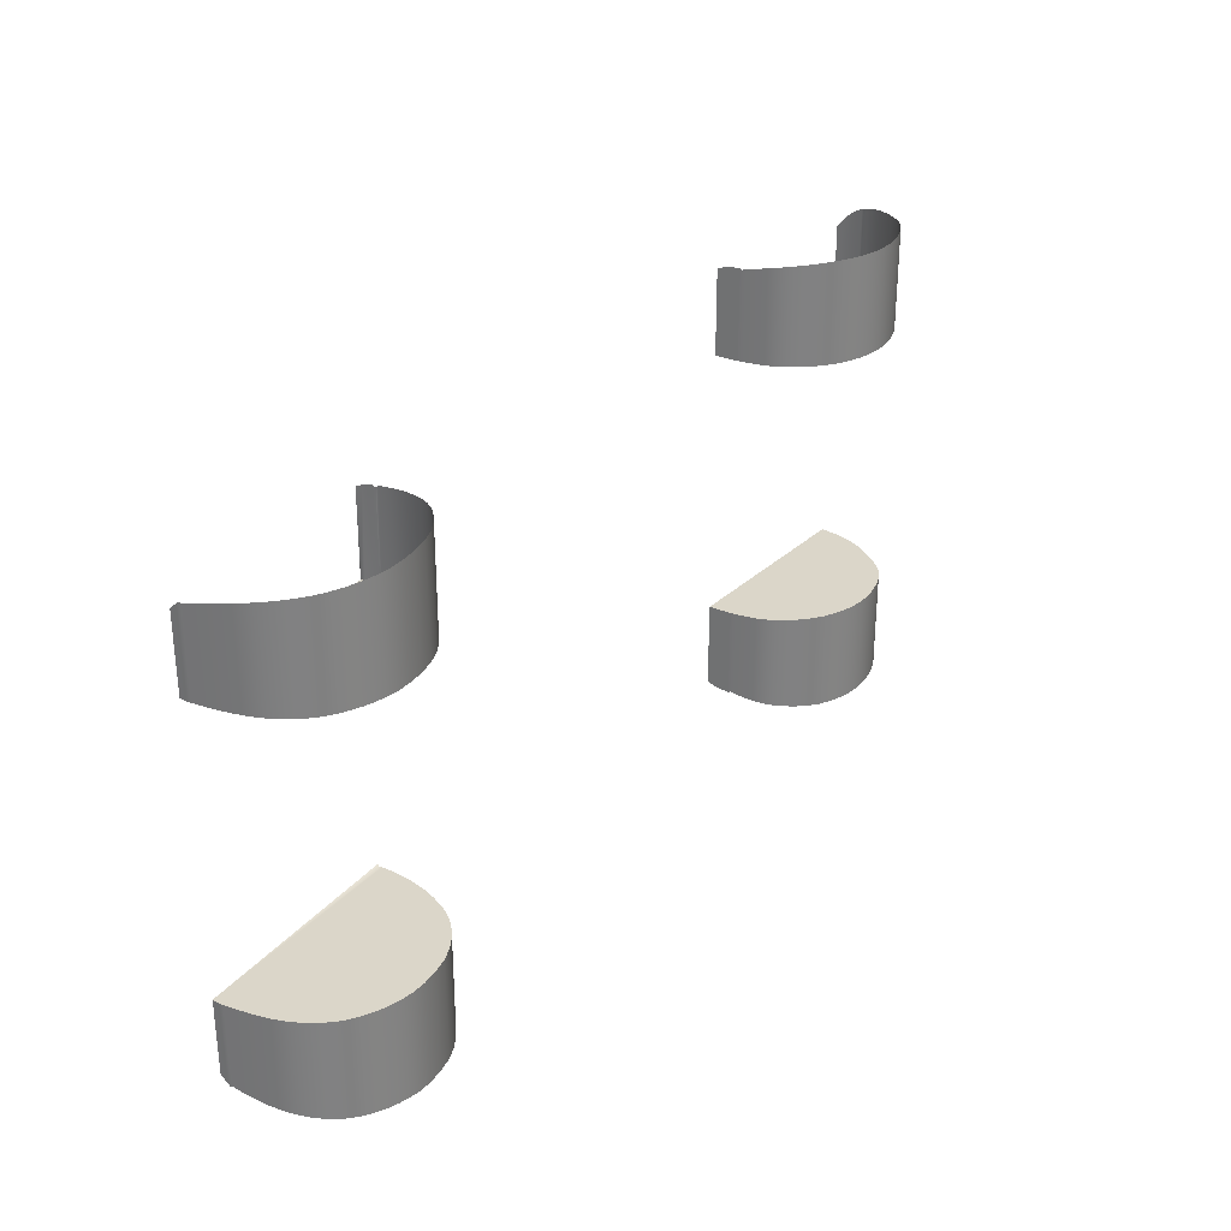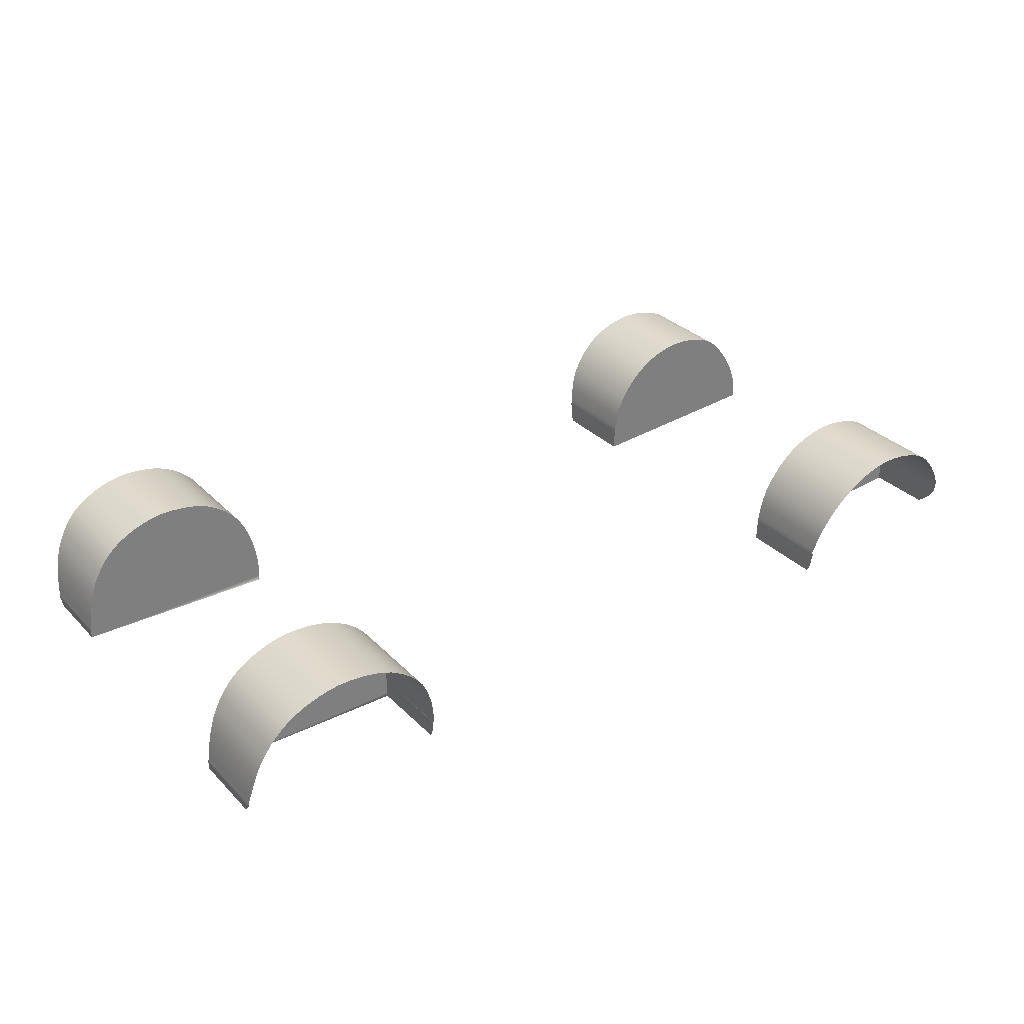
<metadata>
{"format":"obj","ext":"obj","renderer":"f3d","projection":"perspective","resolution":1024,"background":"white","views":[{"elev":29.9,"azim":123.9,"up":"+Z"},{"elev":31.8,"azim":144.0,"up":"+Y"}]}
</metadata>
<code>
v  -113.9 -47.63 -60.89
v  -206.8 -42.57 -60.89
v  -113.9 -47.53 -60.89
v  -114 -44.06 -60.89
v  -206.7 -41.43 -60.89
v  -114.1 -43.04 -60.89
v  -206.6 -39.25 -60.89
v  -206.3 -36.25 -60.89
v  -114.1 -41.82 -60.89
v  -205.8 -33.13 -60.89
v  -114.4 -37.01 -60.89
v  -205.1 -29.76 -60.89
v  -204.9 -29.16 -60.89
v  -204.7 -28.75 -60.89
v  -204.7 -28.6 -60.89
v  -203.9 -26.38 -60.89
v  -203.1 -24.24 -60.89
v  -202 -21.88 -60.89
v  -200.4 -18.88 -60.89
v  -197.9 -14.95 -60.89
v  -195.1 -10.84 -60.89
v  -192.3 -7.383 -60.89
v  -114.4 -36.86 -60.89
v  -114.4 -36.82 -60.89
v  -114.4 -36.09 -60.89
v  -114.5 -35.87 -60.89
v  -114.7 -34.16 -60.89
v  -115.8 -28.39 -60.89
v  -116.8 -24.44 -60.89
v  -118.3 -20.54 -60.89
v  -120.3 -16.59 -60.89
v  -123.2 -12.42 -60.89
v  -126.6 -8.31 -60.89
v  -130.5 -4.573 -60.89
v  -134.9 -1.236 -60.89
v  -140.1 1.697 -60.89
v  -145.9 4.024 -60.89
v  -152 5.539 -60.89
v  -157.9 6.217 -60.89
v  -163.3 6.126 -60.89
v  -167.9 5.532 -60.89
v  -189.9 -4.783 -60.89
v  -172.1 4.697 -60.89
v  -175.7 3.671 -60.89
v  -188 -2.98 -60.89
v  -186.4 -1.587 -60.89
v  -184.6 -0.3476 -60.89
v  -184.2 -0.1178 -60.89
v  -182 1.145 -60.89
v  -179.1 2.467 -60.89
v  -113.9 -47.63 -99.95
v  -114 -44.06 -101.2
v  -114.1 -43.04 -101.5
v  -114.1 -41.82 -101.7
v  -114.4 -37.01 -102.3
v  -114.4 -36.86 -102.3
v  -114.4 -36.82 -102.2
v  -114.4 -36.09 -101.6
v  -114.5 -35.87 -101.6
v  -114.7 -34.16 -102.1
v  -115.8 -28.39 -103.4
v  -116.8 -24.44 -104.1
v  -118.3 -20.54 -104.7
v  -120.3 -16.59 -105.3
v  -123.2 -12.42 -105.8
v  -126.6 -8.31 -106.2
v  -130.5 -4.573 -106.5
v  -134.9 -1.236 -106.8
v  -140.1 1.697 -106.8
v  -145.9 4.024 -106.8
v  -152 5.539 -106.7
v  -157.9 6.217 -106.7
v  -163.3 6.126 -106.7
v  -167.9 5.532 -106.6
v  -172.1 4.697 -106.6
v  -175.7 3.671 -106.6
v  -179.1 2.467 -106.6
v  -182 1.145 -106.6
v  -184.2 -0.1178 -106.5
v  -184.6 -0.3476 -106.5
v  -186.4 -1.587 -106.5
v  -188 -2.98 -106.4
v  -189.9 -4.783 -106.3
v  -192.3 -7.383 -106.1
v  -195.1 -10.84 -105.7
v  -197.9 -14.95 -105.2
v  -200.4 -18.88 -104.6
v  -202 -21.88 -104
v  -203.1 -24.24 -103.4
v  -203.9 -26.38 -102.8
v  -204.7 -28.6 -102.1
v  -204.7 -28.75 -102
v  -204.9 -29.16 -101.4
v  -205.1 -29.76 -101.8
v  -205.8 -33.13 -99.82
v  -206.3 -36.25 -97.54
v  -206.6 -39.25 -94.64
v  -206.7 -41.43 -92.19
v  -206.8 -42.57 -90.86
v  -113.9 -47.63 60.89
v  -113.9 -47.53 60.89
v  -206.8 -42.57 60.89
v  -114 -44.06 60.89
v  -114.1 -43.04 60.89
v  -206.7 -41.43 60.89
v  -114.1 -41.82 60.89
v  -114.4 -37.01 60.89
v  -206.6 -39.25 60.89
v  -206.3 -36.25 60.89
v  -205.8 -33.13 60.89
v  -205.1 -29.76 60.89
v  -204.9 -29.16 60.89
v  -204.7 -28.75 60.89
v  -204.7 -28.6 60.89
v  -203.9 -26.38 60.89
v  -203.1 -24.24 60.89
v  -202 -21.88 60.89
v  -200.4 -18.88 60.89
v  -197.9 -14.95 60.89
v  -195.1 -10.84 60.89
v  -114.4 -36.86 60.89
v  -114.4 -36.82 60.89
v  -114.4 -36.09 60.89
v  -114.5 -35.87 60.89
v  -114.7 -34.16 60.89
v  -115.8 -28.39 60.89
v  -116.8 -24.44 60.89
v  -118.3 -20.54 60.89
v  -120.3 -16.59 60.89
v  -123.2 -12.42 60.89
v  -126.6 -8.31 60.89
v  -130.5 -4.573 60.89
v  -134.9 -1.236 60.89
v  -140.1 1.697 60.89
v  -145.9 4.024 60.89
v  -152 5.539 60.89
v  -157.9 6.217 60.89
v  -163.3 6.126 60.89
v  -167.9 5.532 60.89
v  -172.1 4.697 60.89
v  -175.7 3.671 60.89
v  -192.3 -7.383 60.89
v  -179.1 2.467 60.89
v  -182 1.145 60.89
v  -184.2 -0.1178 60.89
v  -184.6 -0.3476 60.89
v  -186.4 -1.587 60.89
v  -188 -2.98 60.89
v  -189.9 -4.783 60.89
v  -113.9 -47.63 99.95
v  -114 -44.06 101.2
v  -114.1 -43.04 101.5
v  -114.1 -41.82 101.7
v  -114.4 -37.01 102.3
v  -114.4 -36.86 102.3
v  -114.4 -36.82 102.2
v  -114.4 -36.09 101.6
v  -114.5 -35.87 101.6
v  -114.7 -34.16 102.1
v  -115.8 -28.39 103.4
v  -116.8 -24.44 104.1
v  -118.3 -20.54 104.7
v  -120.3 -16.59 105.3
v  -123.2 -12.42 105.8
v  -126.6 -8.31 106.2
v  -130.5 -4.573 106.5
v  -134.9 -1.236 106.8
v  -140.1 1.697 106.8
v  -145.9 4.024 106.8
v  -152 5.539 106.7
v  -157.9 6.217 106.7
v  -163.3 6.126 106.7
v  -167.9 5.532 106.6
v  -172.1 4.697 106.6
v  -175.7 3.671 106.6
v  -179.1 2.467 106.6
v  -182 1.145 106.6
v  -184.2 -0.1178 106.5
v  -184.6 -0.3476 106.5
v  -186.4 -1.587 106.5
v  -188 -2.98 106.4
v  -189.9 -4.783 106.3
v  -192.3 -7.383 106.1
v  -195.1 -10.84 105.7
v  -197.9 -14.95 105.2
v  -200.4 -18.88 104.6
v  -202 -21.88 104
v  -203.1 -24.24 103.4
v  -203.9 -26.38 102.8
v  -204.7 -28.6 102.1
v  -204.7 -28.75 102
v  -204.9 -29.16 101.4
v  -205.1 -29.76 101.8
v  -205.8 -33.13 99.82
v  -206.3 -36.25 97.54
v  -206.6 -39.25 94.64
v  -206.7 -41.43 92.19
v  -206.8 -42.57 90.86
v  120.5 -47.92 -60.89
v  121.1 -47.16 -61.38
v  214.3 -45.64 -61.38
v  121 -45.67 -61.38
v  214.3 -45.25 -61.38
v  121 -43.96 -61.38
v  214.4 -44.53 -61.38
v  214.4 -43.53 -61.38
v  120.9 -42.28 -61.38
v  120.9 -40.85 -61.38
v  214.4 -42.48 -61.38
v  214.5 -41.25 -61.38
v  214.3 -40.62 -61.38
v  213.9 -37.21 -61.38
v  213.4 -33.87 -61.38
v  212.7 -30.04 -61.38
v  120.9 -39.82 -61.38
v  120.8 -39.25 -61.38
v  120.8 -38.93 -61.38
v  120.9 -38.64 -61.38
v  120.9 -38.16 -61.38
v  121 -36.93 -61.38
v  121.3 -34.55 -61.38
v  121.7 -31.26 -61.38
v  122.4 -27.6 -61.38
v  211.8 -26.08 -61.38
v  123.4 -23.48 -61.38
v  124.9 -18.79 -61.38
v  210.8 -22.26 -61.38
v  126.9 -13.95 -61.38
v  209.6 -18.67 -61.38
v  208.2 -15.28 -61.38
v  206.4 -11.97 -61.38
v  205.2 -10.04 -61.38
v  129.4 -9.405 -61.38
v  132.5 -5.196 -61.38
v  136.4 -1.309 -61.38
v  140.9 2.168 -61.38
v  145.9 5.117 -61.38
v  151.9 7.409 -61.38
v  159 8.93 -61.38
v  166.1 9.627 -61.38
v  171.9 9.509 -61.38
v  176.7 8.763 -61.38
v  181.2 7.609 -61.38
v  185.2 6.204 -61.38
v  188.8 4.656 -61.38
v  192 2.95 -61.38
v  193.5 1.968 -61.38
v  193.8 1.783 -61.38
v  194.9 1.065 -61.38
v  197.5 -0.9087 -61.38
v  199.7 -2.932 -61.38
v  201.8 -5.287 -61.38
v  203 -6.759 -61.38
v  204.2 -8.41 -61.38
v  120.4 -44.71 -98.76
v  120.3 -47.92 -97.25
v  120.5 -43.8 -99.14
v  120.5 -42.9 -99.41
v  120.7 -39.81 -100.1
v  120.7 -39.71 -100.2
v  120.7 -39.65 -100.2
v  120.7 -38.57 -99.68
v  120.7 -38.49 -99.42
v  120.7 -37.34 -100.6
v  120.6 -38.12 -100.5
v  120.6 -38.05 -100
v  121 -34.91 -101.1
v  121.5 -31.53 -101.9
v  122.3 -27.77 -102.7
v  123.5 -23.55 -103.5
v  125.1 -18.79 -104.4
v  127 -13.95 -105.2
v  129.4 -9.405 -105.9
v  132.5 -5.196 -106.4
v  136.4 -1.309 -106.7
v  140.9 2.168 -107
v  145.9 5.117 -107
v  151.9 7.409 -107
v  159 8.93 -106.9
v  166.1 9.627 -106.8
v  171.9 9.509 -106.7
v  176.7 8.763 -106.5
v  181.2 7.609 -106.3
v  185.2 6.204 -106.1
v  188.8 4.656 -105.9
v  192 2.95 -105.7
v  193.5 1.968 -105.6
v  193.8 1.783 -105.6
v  194.9 1.065 -105.5
v  197.5 -0.9087 -105.3
v  199.7 -2.932 -105.1
v  201.8 -5.287 -104.8
v  203 -6.759 -104.6
v  204.2 -8.41 -104.4
v  205.2 -10.04 -104.1
v  206.4 -11.97 -103.8
v  208.2 -15.28 -103.3
v  209.6 -18.67 -102.7
v  210.8 -22.26 -102.1
v  211.8 -26.08 -101.4
v  212.7 -30.04 -100.6
v  213.4 -33.87 -99.74
v  213.9 -37.21 -98.86
v  214.3 -40.62 -97.89
v  214.5 -41.25 -98.23
v  214.4 -42.48 -97.4
v  214.4 -43.53 -96.58
v  214.4 -44.53 -95.67
v  214.3 -45.25 -94.95
v  214.3 -45.64 -94.54
v  120.5 -47.92 60.89
v  214.3 -45.64 61.38
v  121.1 -47.16 61.38
v  121 -45.67 61.38
v  214.3 -45.25 61.38
v  121 -43.96 61.38
v  214.4 -44.53 61.38
v  214.4 -43.53 61.38
v  120.9 -42.28 61.38
v  214.4 -42.48 61.38
v  120.9 -40.85 61.38
v  214.5 -41.25 61.38
v  214.3 -40.62 61.38
v  213.9 -37.21 61.38
v  213.4 -33.87 61.38
v  212.7 -30.04 61.38
v  211.8 -26.08 61.38
v  120.9 -39.82 61.38
v  120.8 -39.25 61.38
v  120.8 -38.93 61.38
v  120.9 -38.64 61.38
v  120.9 -38.16 61.38
v  121 -36.93 61.38
v  121.3 -34.55 61.38
v  121.7 -31.26 61.38
v  122.4 -27.6 61.38
v  123.4 -23.48 61.38
v  210.8 -22.26 61.38
v  124.9 -18.79 61.38
v  209.6 -18.67 61.38
v  208.2 -15.28 61.38
v  206.4 -11.97 61.38
v  205.2 -10.04 61.38
v  126.9 -13.95 61.38
v  129.4 -9.405 61.38
v  132.5 -5.196 61.38
v  136.4 -1.309 61.38
v  140.9 2.168 61.38
v  145.9 5.117 61.38
v  151.9 7.409 61.38
v  159 8.93 61.38
v  166.1 9.627 61.38
v  171.9 9.509 61.38
v  176.7 8.763 61.38
v  181.2 7.609 61.38
v  185.2 6.204 61.38
v  204.2 -8.41 61.38
v  188.8 4.656 61.38
v  203 -6.759 61.38
v  201.8 -5.287 61.38
v  199.7 -2.932 61.38
v  197.5 -0.9087 61.38
v  194.9 1.065 61.38
v  193.8 1.783 61.38
v  193.5 1.968 61.38
v  192 2.95 61.38
v  120.3 -47.92 97.25
v  120.4 -44.71 98.76
v  120.5 -43.8 99.14
v  120.5 -42.9 99.41
v  120.7 -39.81 100.1
v  120.7 -39.71 100.2
v  120.7 -39.65 100.2
v  120.7 -38.57 99.68
v  120.7 -38.49 99.42
v  120.7 -37.34 100.6
v  120.6 -38.12 100.5
v  120.6 -38.05 100
v  121 -34.91 101.1
v  121.5 -31.53 101.9
v  122.3 -27.77 102.7
v  123.5 -23.55 103.5
v  125.1 -18.79 104.4
v  127 -13.95 105.2
v  129.4 -9.405 105.9
v  132.5 -5.196 106.4
v  136.4 -1.309 106.7
v  140.9 2.168 107
v  145.9 5.117 107
v  151.9 7.409 107
v  159 8.93 106.9
v  166.1 9.627 106.8
v  171.9 9.509 106.7
v  176.7 8.763 106.5
v  181.2 7.609 106.3
v  185.2 6.204 106.1
v  188.8 4.656 105.9
v  192 2.95 105.7
v  193.5 1.968 105.6
v  193.8 1.783 105.6
v  194.9 1.065 105.5
v  197.5 -0.9087 105.3
v  199.7 -2.932 105.1
v  201.8 -5.287 104.8
v  203 -6.759 104.6
v  204.2 -8.41 104.4
v  205.2 -10.04 104.1
v  206.4 -11.97 103.8
v  208.2 -15.28 103.3
v  209.6 -18.67 102.7
v  210.8 -22.26 102.1
v  211.8 -26.08 101.4
v  212.7 -30.04 100.6
v  213.4 -33.87 99.74
v  213.9 -37.21 98.86
v  214.3 -40.62 97.89
v  214.5 -41.25 98.23
v  214.4 -42.48 97.4
v  214.4 -43.53 96.58
v  214.4 -44.53 95.67
v  214.3 -45.25 94.95
v  214.3 -45.64 94.54
g P158_WLCH_C_N_P158_WLCH_C
f 1 2 3
f 3 2 4
f 2 5 4
f 4 5 6
f 5 7 6
f 7 8 6
f 6 8 9
f 8 10 9
f 9 10 11
f 10 12 11
f 12 13 11
f 13 14 11
f 14 15 11
f 15 16 11
f 16 17 11
f 17 18 11
f 18 19 11
f 19 20 11
f 20 21 11
f 21 22 11
f 11 22 23
f 23 22 24
f 24 22 25
f 25 22 26
f 26 22 27
f 27 22 28
f 28 22 29
f 29 22 30
f 30 22 31
f 31 22 32
f 32 22 33
f 33 22 34
f 34 22 35
f 35 22 36
f 36 22 37
f 37 22 38
f 38 22 39
f 39 22 40
f 40 22 41
f 22 42 41
f 41 42 43
f 43 42 44
f 42 45 44
f 45 46 44
f 46 47 44
f 47 48 44
f 48 49 44
f 49 50 44
f 1 3 51
f 3 4 51
f 51 4 52
f 4 6 52
f 52 6 53
f 6 9 53
f 53 9 54
f 9 11 54
f 54 11 55
f 55 11 56
f 56 11 23
f 56 23 57
f 57 23 24
f 57 24 58
f 58 24 25
f 25 26 58
f 58 26 59
f 26 27 59
f 59 27 60
f 27 28 60
f 60 28 61
f 28 29 61
f 61 29 62
f 29 30 62
f 62 30 63
f 30 31 63
f 63 31 64
f 31 32 64
f 64 32 65
f 32 33 65
f 65 33 66
f 33 34 66
f 66 34 67
f 34 35 67
f 67 35 68
f 35 36 68
f 68 36 69
f 69 36 70
f 70 36 37
f 70 37 71
f 71 37 38
f 71 38 72
f 72 38 39
f 72 39 73
f 73 39 40
f 73 40 74
f 74 40 41
f 74 41 75
f 75 41 43
f 75 43 76
f 76 43 44
f 76 44 77
f 77 44 50
f 77 50 78
f 78 50 49
f 78 49 79
f 79 49 48
f 79 48 80
f 80 48 47
f 80 47 81
f 81 47 46
f 81 46 82
f 82 46 45
f 82 45 83
f 83 45 42
f 83 42 84
f 84 42 22
f 84 22 85
f 85 22 21
f 85 21 86
f 86 21 20
f 86 20 87
f 87 20 19
f 87 19 88
f 88 19 18
f 88 18 89
f 89 18 17
f 89 17 90
f 90 17 16
f 90 16 91
f 91 16 15
f 91 15 92
f 92 15 14
f 92 14 93
f 93 14 13
f 13 12 93
f 93 12 94
f 94 12 95
f 95 12 10
f 95 10 96
f 96 10 8
f 96 8 97
f 97 8 7
f 97 7 98
f 98 7 5
f 98 5 99
f 99 5 2
f 100 101 102
f 101 103 102
f 103 104 102
f 102 104 105
f 104 106 105
f 106 107 105
f 105 107 108
f 108 107 109
f 109 107 110
f 110 107 111
f 111 107 112
f 112 107 113
f 113 107 114
f 114 107 115
f 115 107 116
f 116 107 117
f 117 107 118
f 118 107 119
f 119 107 120
f 107 121 120
f 121 122 120
f 122 123 120
f 123 124 120
f 124 125 120
f 125 126 120
f 126 127 120
f 127 128 120
f 128 129 120
f 129 130 120
f 130 131 120
f 131 132 120
f 132 133 120
f 133 134 120
f 134 135 120
f 135 136 120
f 136 137 120
f 137 138 120
f 138 139 120
f 139 140 120
f 140 141 120
f 120 141 142
f 141 143 142
f 143 144 142
f 144 145 142
f 145 146 142
f 146 147 142
f 147 148 142
f 148 149 142
f 150 101 100
f 151 103 150
f 150 103 101
f 152 104 151
f 151 104 103
f 153 106 152
f 152 106 104
f 154 107 153
f 153 107 106
f 154 155 107
f 107 155 121
f 155 156 121
f 121 156 122
f 156 157 122
f 122 157 123
f 158 124 157
f 157 124 123
f 159 125 158
f 158 125 124
f 160 126 159
f 159 126 125
f 161 127 160
f 160 127 126
f 162 128 161
f 161 128 127
f 163 129 162
f 162 129 128
f 164 130 163
f 163 130 129
f 165 131 164
f 164 131 130
f 166 132 165
f 165 132 131
f 167 133 166
f 166 133 132
f 168 134 167
f 167 134 133
f 168 169 134
f 134 169 135
f 169 170 135
f 135 170 136
f 170 171 136
f 136 171 137
f 171 172 137
f 137 172 138
f 172 173 138
f 138 173 139
f 173 174 139
f 139 174 140
f 174 175 140
f 140 175 141
f 175 176 141
f 141 176 143
f 176 177 143
f 143 177 144
f 177 178 144
f 144 178 145
f 178 179 145
f 145 179 146
f 179 180 146
f 146 180 147
f 180 181 147
f 147 181 148
f 181 182 148
f 148 182 149
f 182 183 149
f 149 183 142
f 183 184 142
f 142 184 120
f 184 185 120
f 120 185 119
f 185 186 119
f 119 186 118
f 186 187 118
f 118 187 117
f 187 188 117
f 117 188 116
f 188 189 116
f 116 189 115
f 189 190 115
f 115 190 114
f 190 191 114
f 114 191 113
f 191 192 113
f 113 192 112
f 193 111 192
f 192 111 112
f 193 194 111
f 111 194 110
f 194 195 110
f 110 195 109
f 195 196 109
f 109 196 108
f 196 197 108
f 108 197 105
f 197 198 105
f 105 198 102
f 199 200 201
f 200 202 201
f 201 202 203
f 202 204 203
f 203 204 205
f 205 204 206
f 204 207 206
f 207 208 206
f 206 208 209
f 209 208 210
f 210 208 211
f 211 208 212
f 212 208 213
f 213 208 214
f 208 215 214
f 215 216 214
f 216 217 214
f 217 218 214
f 218 219 214
f 219 220 214
f 220 221 214
f 221 222 214
f 222 223 214
f 214 223 224
f 223 225 224
f 225 226 224
f 224 226 227
f 226 228 227
f 227 228 229
f 229 228 230
f 230 228 231
f 231 228 232
f 228 233 232
f 233 234 232
f 234 235 232
f 235 236 232
f 236 237 232
f 237 238 232
f 238 239 232
f 239 240 232
f 240 241 232
f 241 242 232
f 242 243 232
f 243 244 232
f 244 245 232
f 245 246 232
f 246 247 232
f 247 248 232
f 248 249 232
f 249 250 232
f 250 251 232
f 251 252 232
f 252 253 232
f 253 254 232
f 255 200 256
f 256 200 199
f 255 202 200
f 257 204 255
f 255 204 202
f 258 207 257
f 257 207 204
f 259 208 258
f 258 208 207
f 260 215 259
f 259 215 208
f 260 261 215
f 261 216 215
f 261 262 216
f 216 262 217
f 262 263 217
f 217 263 218
f 218 263 219
f 220 219 264
f 265 264 266
f 264 219 266
f 219 263 266
f 267 221 264
f 264 221 220
f 268 222 267
f 267 222 221
f 269 223 268
f 268 223 222
f 270 225 269
f 269 225 223
f 271 226 270
f 270 226 225
f 272 228 271
f 271 228 226
f 273 233 272
f 272 233 228
f 274 234 273
f 273 234 233
f 275 235 274
f 274 235 234
f 276 236 275
f 275 236 235
f 277 237 276
f 276 237 236
f 277 278 237
f 237 278 238
f 278 279 238
f 238 279 239
f 279 280 239
f 239 280 240
f 280 281 240
f 240 281 241
f 281 282 241
f 241 282 242
f 282 283 242
f 242 283 243
f 283 284 243
f 243 284 244
f 284 285 244
f 244 285 245
f 285 286 245
f 245 286 246
f 286 287 246
f 246 287 247
f 287 288 247
f 247 288 248
f 288 289 248
f 248 289 249
f 289 290 249
f 249 290 250
f 290 291 250
f 250 291 251
f 291 292 251
f 251 292 252
f 292 293 252
f 252 293 253
f 293 294 253
f 253 294 254
f 294 295 254
f 254 295 232
f 295 296 232
f 232 296 231
f 296 297 231
f 231 297 230
f 297 298 230
f 230 298 229
f 298 299 229
f 229 299 227
f 299 300 227
f 227 300 224
f 300 301 224
f 224 301 214
f 301 302 214
f 214 302 213
f 302 303 213
f 213 303 212
f 303 304 212
f 212 304 211
f 305 210 304
f 304 210 211
f 305 306 210
f 210 306 209
f 306 307 209
f 209 307 206
f 307 308 206
f 206 308 205
f 308 309 205
f 205 309 203
f 309 310 203
f 203 310 201
f 311 312 313
f 313 312 314
f 312 315 314
f 314 315 316
f 315 317 316
f 317 318 316
f 316 318 319
f 318 320 319
f 319 320 321
f 320 322 321
f 322 323 321
f 323 324 321
f 324 325 321
f 325 326 321
f 326 327 321
f 321 327 328
f 328 327 329
f 329 327 330
f 330 327 331
f 331 327 332
f 332 327 333
f 333 327 334
f 334 327 335
f 335 327 336
f 336 327 337
f 327 338 337
f 337 338 339
f 338 340 339
f 340 341 339
f 341 342 339
f 342 343 339
f 339 343 344
f 344 343 345
f 345 343 346
f 346 343 347
f 347 343 348
f 348 343 349
f 349 343 350
f 350 343 351
f 351 343 352
f 352 343 353
f 353 343 354
f 354 343 355
f 355 343 356
f 343 357 356
f 356 357 358
f 357 359 358
f 359 360 358
f 360 361 358
f 361 362 358
f 362 363 358
f 363 364 358
f 364 365 358
f 365 366 358
f 311 313 367
f 367 313 368
f 368 313 314
f 314 316 368
f 368 316 369
f 316 319 369
f 369 319 370
f 319 321 370
f 370 321 371
f 372 371 328
f 371 321 328
f 372 328 373
f 328 329 373
f 373 329 374
f 374 329 330
f 374 330 375
f 375 330 331
f 333 376 332
f 331 332 375
f 377 378 376
f 376 378 332
f 332 378 375
f 333 334 376
f 376 334 379
f 334 335 379
f 379 335 380
f 335 336 380
f 380 336 381
f 336 337 381
f 381 337 382
f 337 339 382
f 382 339 383
f 339 344 383
f 383 344 384
f 344 345 384
f 384 345 385
f 345 346 385
f 385 346 386
f 346 347 386
f 386 347 387
f 347 348 387
f 387 348 388
f 348 349 388
f 388 349 389
f 389 349 390
f 390 349 350
f 390 350 391
f 391 350 351
f 391 351 392
f 392 351 352
f 392 352 393
f 393 352 353
f 393 353 394
f 394 353 354
f 394 354 395
f 395 354 355
f 395 355 396
f 396 355 356
f 396 356 397
f 397 356 358
f 397 358 398
f 398 358 366
f 398 366 399
f 399 366 365
f 399 365 400
f 400 365 364
f 400 364 401
f 401 364 363
f 401 363 402
f 402 363 362
f 402 362 403
f 403 362 361
f 403 361 404
f 404 361 360
f 404 360 405
f 405 360 359
f 405 359 406
f 406 359 357
f 406 357 407
f 407 357 343
f 407 343 408
f 408 343 342
f 408 342 409
f 409 342 341
f 409 341 410
f 410 341 340
f 410 340 411
f 411 340 338
f 411 338 412
f 412 338 327
f 412 327 413
f 413 327 326
f 413 326 414
f 414 326 325
f 414 325 415
f 415 325 324
f 415 324 416
f 416 324 323
f 323 322 416
f 416 322 417
f 417 322 418
f 418 322 320
f 418 320 419
f 419 320 318
f 419 318 420
f 420 318 317
f 420 317 421
f 421 317 315
f 421 315 422
f 422 315 312

</code>
